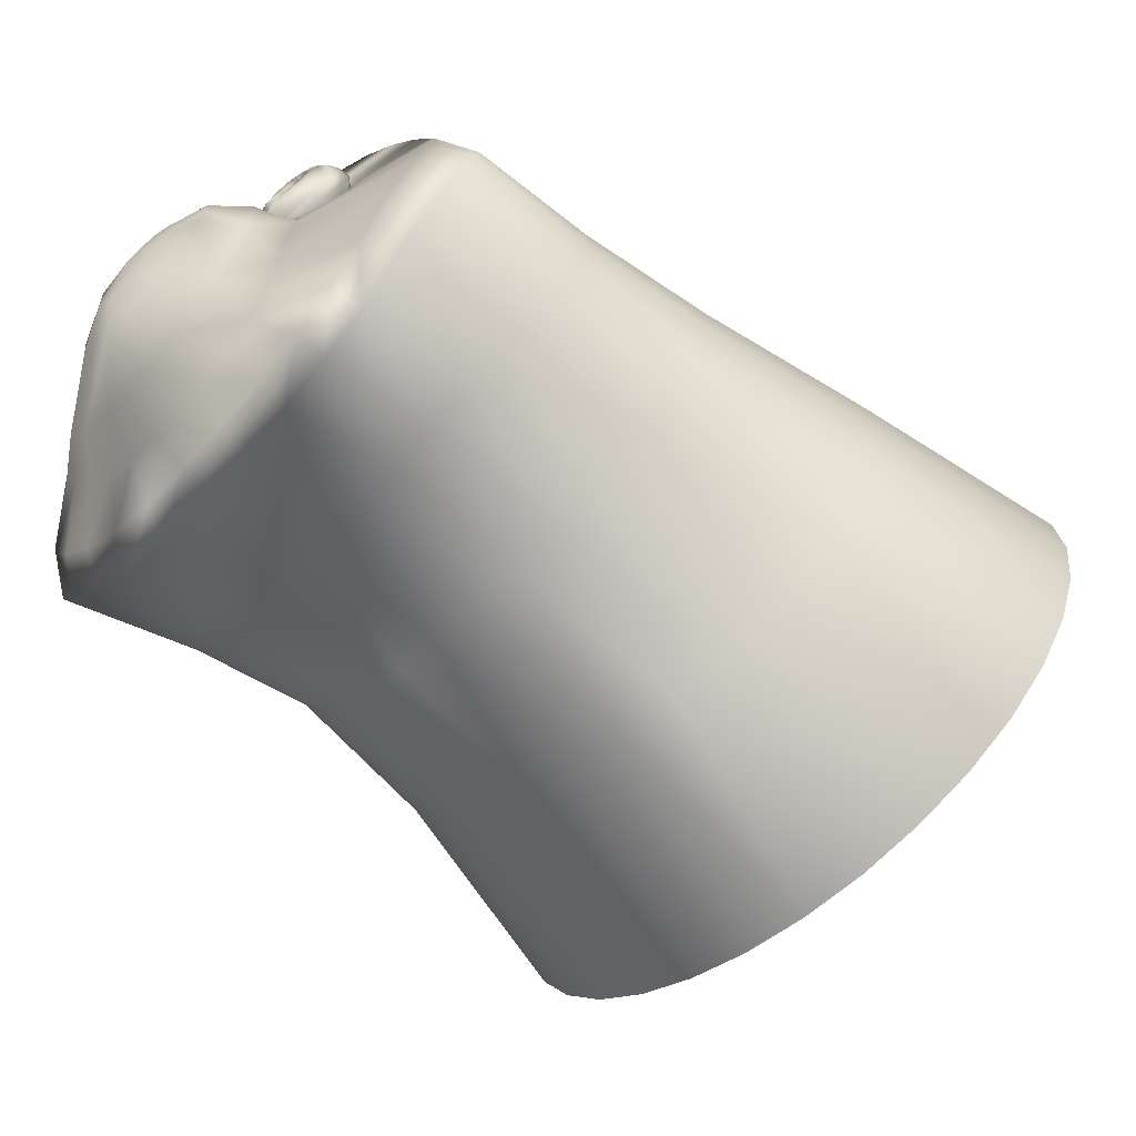
<metadata>
{"format":"obj","ext":"obj","renderer":"f3d","projection":"perspective","resolution":1024,"background":"white","views":[{"elev":10.7,"azim":-106.0,"up":"+Z"}]}
</metadata>
<code>
o dick_in_sheath.010_horsecock.005
v 0.09003 39.19 4.496
v 0.0618 39.2 4.495
v 0.05743 39.18 4.487
v 0.07502 39.27 4.439
v 0.0842 39.25 4.425
v 0.08319 39.25 4.423
v 0.06375 39.28 4.442
v 0.06208 39.27 4.45
v 0.08527 39.24 4.405
v 0.08874 39.25 4.425
v 0.08957 39.25 4.422
v 0.08682 39.25 4.425
v 0.08777 39.25 4.447
v 0.07953 39.26 4.446
v 0.06436 39.26 4.458
v 0.0499 39.26 4.468
v 0.0463 39.28 4.455
v 0.04907 39.29 4.442
v 0.06905 39.29 4.434
v 0.07705 39.27 4.432
v 0.08403 39.25 4.421
v 0.07887 39.25 4.468
v 0.08891 39.25 4.468
v 0.07024 39.26 4.464
v 0.05941 39.25 4.478
v 0.07341 39.24 4.484
v 0.08975 39.23 4.485
v 0.1127 39.22 4.491
v 0.09014 39.21 4.495
v 0.06742 39.22 4.494
v 0.04801 39.23 4.486
v 0.0349 39.25 4.472
v 0.03003 39.28 4.454
v 0.03395 39.3 4.435
v 0.0577 39.31 4.429
v 0.07719 39.3 4.428
v 0.08683 39.28 4.427
v 0.04593 39.32 4.418
v 0.07083 39.32 4.42
v 0.08693 39.3 4.426
v 0.09689 39.3 4.427
v 0.09509 39.28 4.429
v 0.1055 39.29 4.432
v 0.1165 39.31 4.426
v 0.1263 39.29 4.438
v 0.1115 39.28 4.439
v 0.09968 39.27 4.437
v 0.08857 39.25 4.421
v 0.08593 39.26 4.42
v 0.03774 39.21 4.485
v 0.02159 39.24 4.468
v 0.01567 39.27 4.446
v 0.02064 39.3 4.423
v 0.0355 39.32 4.401
v 0.05789 39.33 4.386
v 0.06407 39.33 4.405
v 0.08652 39.32 4.416
v 0.1026 39.32 4.419
v 0.08454 39.34 4.378
v 0.08326 39.33 4.356
v 0.05319 39.33 4.365
v 0.02791 39.31 4.382
v 0.01108 39.29 4.406
v 0.005374 39.26 4.433
v 0.01197 39.22 4.457
v 0.0302 39.2 4.476
v 0.118 39.2 4.492
v 0.08943 39.17 4.489
v 0.05499 39.16 4.472
v 0.02657 39.18 4.461
v 0.007579 39.21 4.441
v 0.000722 39.24 4.416
v 0.006695 39.27 4.388
v 0.02427 39.3 4.363
v 0.05066 39.32 4.345
v 0.08203 39.32 4.336
v 0.1212 39.18 4.484
v 0.08843 39.15 4.474
v 0.1216 39.16 4.469
v 0.05662 39.27 4.33
v 0.03624 39.26 4.344
v 0.02277 39.24 4.363
v 0.01832 39.21 4.384
v 0.02374 39.19 4.403
v 0.03841 39.16 4.418
v 0.06022 39.15 4.427
v 0.08579 39.14 4.428
v 0.1112 39.15 4.424
v 0.1474 39.2 4.47
v 0.149 39.18 4.455
v 0.1322 39.16 4.414
v 0.1661 39.21 4.433
v 0.1454 39.19 4.397
v 0.1706 39.24 4.407
v 0.149 39.21 4.377
v 0.1621 39.27 4.381
v 0.1427 39.24 4.357
v 0.1422 39.3 4.358
v 0.1275 39.26 4.339
v 0.1142 39.32 4.342
v 0.1058 39.27 4.327
v 0.08092 39.27 4.323
v 0.114 39.33 4.362
v 0.1409 39.31 4.377
v 0.16 39.29 4.399
v 0.1681 39.26 4.425
v 0.1638 39.22 4.45
v 0.1557 39.24 4.461
v 0.1411 39.22 4.48
v 0.1431 39.25 4.466
v 0.1313 39.23 4.481
v 0.1194 39.25 4.475
v 0.106 39.24 4.483
v 0.1118 39.33 4.383
v 0.1356 39.32 4.396
v 0.1524 39.3 4.416
v 0.1595 39.27 4.439
v 0.1463 39.28 4.448
v 0.1303 39.28 4.451
v 0.1279 39.26 4.464
v 0.114 39.27 4.447
v 0.1124 39.26 4.456
v 0.1071 39.26 4.462
v 0.1406 39.3 4.43
v 0.1271 39.32 4.414
v 0.1078 39.33 4.403
v 0.08568 39.33 4.399
v 0.09888 39.25 4.467
v 0.09768 39.26 4.444
v 0.2842 38.92 4.499
v 0.1895 38.89 4.513
v 0.1822 38.66 4.336
v -0.5136 38.86 3.81
v -0.5026 38.95 3.734
v -0.6021 38.64 3.469
v 0.1594 39.16 4.44
v 0.1826 38.98 4.543
v 0.2677 39.01 4.529
v 0.0888 38.88 4.518
v 0.07731 38.65 4.346
v 0.06581 38.39 4.179
v 0.1791 38.4 4.165
v 0.051 38.04 3.966
v 0.2798 38.69 4.314
v 0.3686 38.97 4.473
v 0.1801 38.05 3.951
v 0.03234 37.6 3.696
v 0.2869 38.43 4.135
v 0.3673 38.73 4.28
v 0.4472 39.03 4.43
v 0.183 37.62 3.679
v 0.3029 38.08 3.918
v 0.3845 38.48 4.092
v 0.4432 38.8 4.236
v 0.5227 39.1 4.367
v 0.3266 37.65 3.642
v 0.4145 38.12 3.87
v 0.4679 38.54 4.037
v 0.5061 38.87 4.181
v 0.6027 39.18 4.286
v 0.4572 37.71 3.587
v 0.5103 38.19 3.808
v 0.5339 38.61 3.973
v 0.5535 38.96 4.118
v 0.6704 39.26 4.197
v 0.7006 39.34 4.108
v 0.5864 39.04 4.045
v 0.5799 38.69 3.905
v 0.5865 38.27 3.736
v 0.5698 37.78 3.517
v 0.6599 37.87 3.434
v 0.6404 38.36 3.656
v 0.6047 38.78 3.832
v 0.6001 39.11 3.966
v 0.6891 39.41 4.018
v 0.634 39.49 3.926
v 0.5909 39.18 3.884
v 0.608 38.86 3.756
v 0.67 38.45 3.573
v 0.724 37.97 3.343
v 0.7599 38.08 3.246
v 0.6745 38.55 3.489
v 0.5899 38.95 3.681
v 0.555 39.25 3.801
v 0.5763 39.56 3.835
v 0.4837 39.62 3.751
v 0.4947 39.31 3.721
v 0.5517 39.03 3.608
v 0.6542 38.65 3.408
v 0.7665 38.19 3.149
v 0.6104 38.74 3.333
v 0.7439 38.3 3.053
v 0.4955 39.09 3.537
v 0.4243 39.37 3.645
v 0.3749 39.68 3.685
v 0.2617 39.73 3.641
v 0.3374 39.42 3.577
v 0.4229 39.15 3.472
v 0.5451 38.82 3.266
v 0.6934 38.41 2.965
v 0.6173 38.51 2.885
v 0.4612 38.9 3.21
v 0.3362 39.2 3.42
v 0.2397 39.46 3.526
v 0.1517 39.76 3.617
v 0.5188 38.59 2.818
v 0.362 38.96 3.165
v 0.2386 39.24 3.384
v 0.138 39.49 3.498
v 0.04482 39.77 3.613
v 0.03588 39.5 3.492
v -0.06122 39.76 3.627
v -0.06519 39.49 3.508
v -0.1686 39.73 3.661
v -0.1637 39.46 3.546
v -0.277 39.68 3.716
v -0.2558 39.42 3.605
v -0.3787 39.62 3.793
v 0.4018 38.66 2.765
v 0.2512 39 3.133
v 0.1342 39.26 3.364
v 0.02663 39.27 3.361
v -0.08007 39.26 3.375
v -0.1821 39.24 3.405
v -0.2757 39.2 3.45
v -0.3353 39.37 3.682
v -0.3568 39.15 3.51
v -0.3977 39.31 3.764
v 0.2707 38.71 2.728
v 0.1328 39.03 3.115
v 0.01081 39.04 3.113
v -0.1104 39.03 3.127
v -0.2266 39 3.156
v 0.1303 38.74 2.709
v -0.01434 38.75 2.707
v -0.1581 38.74 2.723
v -0.296 38.71 2.756
v -0.3339 38.96 3.199
v -0.4231 38.66 2.805
v -0.4285 38.89 3.253
v -0.5346 38.59 2.869
v -0.5068 38.82 3.317
v -0.6264 38.5 2.945
v -0.5655 38.74 3.39
v -0.6947 38.4 3.032
v -0.4227 39.09 3.581
v -0.4717 39.02 3.657
v -0.6147 38.55 3.552
v -0.5032 38.77 3.885
v -0.6023 38.45 3.635
v -0.4717 38.69 3.955
v -0.565 38.35 3.714
v -0.4195 38.6 4.019
v -0.5039 38.26 3.788
v -0.3478 38.53 4.076
v -0.4497 39.25 3.85
v -0.4772 39.18 3.935
v -0.4782 39.11 4.018
v -0.4569 39.03 4.095
v -0.4173 38.95 4.165
v -0.3642 38.87 4.224
v -0.2967 38.79 4.271
v -0.2173 38.73 4.308
v -0.2596 38.47 4.123
v -0.1272 38.69 4.333
v -0.4623 39.56 3.885
v -0.5106 39.48 3.982
v -0.5559 39.41 4.079
v -0.5583 39.33 4.169
v -0.5195 39.25 4.255
v -0.4435 39.17 4.337
v -0.3557 39.1 4.41
v -0.2751 39.03 4.465
v -0.1932 38.97 4.5
v -0.107 38.92 4.518
v -0.01181 38.89 4.522
v -0.02797 38.66 4.346
v -0.04835 38.4 4.176
v -0.07895 38.04 3.963
v -0.1193 37.61 3.693
v -0.1584 38.43 4.157
v -0.2043 38.07 3.943
v -0.2657 37.65 3.67
v -0.4211 38.19 3.853
v -0.32 38.12 3.905
v -0.401 37.7 3.628
v -0.7367 38.3 3.125
v -0.7502 38.18 3.222
v -0.7345 38.07 3.319
v -0.6896 37.96 3.411
v -0.6171 37.86 3.496
v -0.5197 37.77 3.569
v 0.0877 39.12 4.464
v 0.1658 39.21 4.403
v 0.085 39.17 4.41
v 0.09121 38.97 4.548
v 0.2063 39.21 4.415
v 0.1937 39.27 4.38
v 0.2549 39.29 4.363
v 0.1861 39.3 4.377
v 0.1715 39.33 4.39
v 0.1536 39.31 4.38
v 0.127 39.34 4.395
v 0.08408 39.32 4.373
v 0.08524 39.34 4.39
v 0.04469 39.34 4.403
v 0.08634 39.36 4.407
v 0.04332 39.36 4.416
v 0.08754 39.45 4.416
v 0.003052 39.37 4.411
v 0.02634 39.46 4.41
v 0.1302 39.36 4.408
v 0.1697 39.36 4.396
v -0.2387 39.36 4.328
v -0.1713 39.48 4.289
v -0.3115 39.4 4.278
v -0.07491 39.4 4.385
v -0.1561 39.32 4.366
v -0.08529 39.3 4.389
v 1.2e-05 39.33 4.404
v 0.01607 39.31 4.39
v 0.08287 39.25 4.361
v 0.1708 39.26 4.373
v -0.4688 39.3 4.292
v -0.4002 39.23 4.371
v -0.3204 39.16 4.443
v -0.2449 39.1 4.495
v -0.1687 39.05 4.528
v -0.03372 39.21 4.43
v -0.08583 39.01 4.547
v 0.01439 39.16 4.448
v -6.7e-05 38.98 4.552
v -0.5032 39.38 4.209
v 0.004833 39.21 4.413
v -0.02404 39.27 4.395
v -0.01639 39.3 4.392
v -0.002821 39.26 4.381
v 0.5648 39.23 4.324
v 0.4925 39.17 4.403
v 0.4219 39.11 4.463
v 0.3488 39.05 4.503
v 0.4014 39.36 4.289
v 0.3243 39.32 4.332
v 0.2463 39.4 4.356
v 0.148 39.46 4.4
v 0.0859 39.53 4.376
v 0.02032 39.54 4.365
v -0.02399 39.48 4.389
v -0.06421 39.54 4.328
v -0.008361 39.61 4.289
v 0.08279 39.61 4.309
v 0.01252 39.66 4.235
v 0.07804 39.68 4.215
v 0.01132 39.7 4.139
v 0.07295 39.71 4.12
v -0.08198 39.58 4.278
v -0.07187 39.63 4.219
v -0.03753 39.68 4.166
v -0.03181 39.72 3.979
v 0.06383 39.74 3.954
v 0.161 39.72 3.97
v 0.1308 39.75 3.859
v 0.2037 39.72 3.867
v 0.1479 39.77 3.713
v 0.2478 39.74 3.733
v 0.05038 39.78 3.71
v 0.05852 39.75 3.858
v -0.01366 39.75 3.866
v -0.08582 39.72 3.881
v -0.04648 39.77 3.723
v -0.1444 39.74 3.752
v -0.1596 39.69 3.905
v -0.1168 39.68 4.022
v -0.1945 39.62 4.11
v -0.219 39.56 4.186
v -0.3587 39.44 4.223
v -0.379 39.49 4.164
v -0.3704 39.53 4.105
v -0.503 39.45 4.123
v -0.2429 39.7 3.798
v -0.2332 39.66 3.943
v -0.2991 39.62 3.992
v -0.3476 39.58 4.047
v -0.4649 39.52 4.032
v -0.4178 39.58 3.945
v -0.3379 39.64 3.864
v 0.2732 39.67 4.018
v 0.3564 39.66 3.914
v 0.2793 39.69 3.884
v 0.4272 39.62 3.956
v 0.3504 39.7 3.77
v 0.4516 39.65 3.826
v 0.5395 39.59 3.899
v 0.595 39.52 3.98
v 0.6423 39.45 4.067
v 0.6511 39.38 4.153
v 0.6254 39.31 4.238
v 0.1356 39.7 4.133
v 0.1986 39.67 4.165
v 0.3357 39.62 4.082
v 0.4811 39.58 4.006
v 0.5096 39.53 4.061
v 0.5241 39.49 4.119
v 0.5097 39.44 4.179
v 0.4683 39.4 4.237
v 0.3677 39.54 4.176
v 0.1517 39.66 4.234
v 0.2262 39.64 4.203
v 0.2423 39.59 4.255
v 0.3325 39.48 4.257
v 0.15 39.55 4.353
v 0.1956 39.49 4.369
v 0.2292 39.55 4.302
v 0.1709 39.62 4.277
f 1 2 3
f 4 5 6
f 4 7 8
f 9 10 11
f 9 12 10
f 13 10 12
f 5 13 12
f 13 5 14
f 5 4 14
f 4 15 14
f 15 4 8
f 16 15 8
f 8 17 16
f 17 8 7
f 7 18 17
f 18 7 19
f 20 19 7
f 7 4 20
f 4 21 20
f 21 4 6
f 9 21 6
f 9 6 5
f 9 5 12
f 13 22 23
f 22 13 14
f 14 24 22
f 14 15 24
f 24 15 16
f 16 25 24
f 22 24 25
f 25 26 22
f 23 22 26
f 26 27 23
f 28 29 1
f 27 29 28
f 30 29 27
f 27 26 30
f 31 30 26
f 26 25 31
f 32 31 25
f 25 16 32
f 33 32 16
f 16 17 33
f 34 33 17
f 17 18 34
f 34 18 35
f 19 35 18
f 35 19 36
f 20 36 19
f 37 36 20
f 21 37 20
f 35 38 34
f 38 35 39
f 36 39 35
f 39 36 40
f 36 37 40
f 37 41 40
f 41 37 42
f 42 43 41
f 41 43 44
f 45 44 43
f 43 46 45
f 42 46 43
f 47 46 42
f 48 47 42
f 37 48 42
f 48 37 49
f 50 2 30
f 30 31 50
f 51 50 31
f 31 32 51
f 52 51 32
f 32 33 52
f 53 52 33
f 33 34 53
f 54 53 34
f 34 38 54
f 55 54 38
f 38 56 55
f 39 56 38
f 56 39 57
f 40 57 39
f 58 57 40
f 40 41 58
f 44 58 41
f 59 55 56
f 55 59 60
f 60 61 55
f 54 55 61
f 61 62 54
f 53 54 62
f 62 63 53
f 52 53 63
f 63 64 52
f 51 52 64
f 64 65 51
f 50 51 65
f 65 66 50
f 2 50 66
f 66 3 2
f 2 1 29
f 29 30 2
f 1 67 28
f 67 1 68
f 3 68 1
f 68 3 69
f 70 69 3
f 3 66 70
f 71 70 66
f 66 65 71
f 72 71 65
f 65 64 72
f 73 72 64
f 64 63 73
f 74 73 63
f 63 62 74
f 75 74 62
f 62 61 75
f 76 75 61
f 61 60 76
f 68 77 67
f 77 68 78
f 69 78 68
f 78 79 77
f 74 75 80
f 80 81 74
f 73 74 81
f 81 82 73
f 72 73 82
f 82 83 72
f 71 72 83
f 83 84 71
f 70 71 84
f 84 85 70
f 69 70 85
f 85 86 69
f 78 69 86
f 86 87 78
f 79 78 87
f 87 88 79
f 89 77 79
f 79 90 89
f 90 79 88
f 88 91 90
f 92 90 91
f 91 93 92
f 94 92 93
f 93 95 94
f 96 94 95
f 95 97 96
f 98 96 97
f 97 99 98
f 100 98 99
f 99 101 100
f 76 100 101
f 101 102 76
f 75 76 102
f 102 80 75
f 100 76 60
f 60 103 100
f 98 100 103
f 103 104 98
f 96 98 104
f 104 105 96
f 94 96 105
f 105 106 94
f 92 94 106
f 106 107 92
f 90 92 107
f 107 89 90
f 89 107 108
f 108 109 89
f 109 108 110
f 110 111 109
f 112 111 110
f 111 112 113
f 103 60 59
f 59 114 103
f 104 103 114
f 114 115 104
f 105 104 115
f 115 116 105
f 106 105 116
f 116 117 106
f 107 106 117
f 117 108 107
f 108 117 118
f 118 110 108
f 110 118 119
f 119 120 110
f 120 119 121
f 121 122 120
f 120 122 123
f 123 112 120
f 110 120 112
f 119 118 124
f 124 118 117
f 117 116 124
f 125 124 116
f 116 115 125
f 126 125 115
f 115 114 126
f 127 126 114
f 114 59 127
f 128 113 112
f 112 123 128
f 129 128 123
f 129 123 122
f 122 47 129
f 47 122 121
f 46 47 121
f 46 121 119
f 119 45 46
f 124 45 119
f 44 45 124
f 124 125 44
f 58 44 125
f 125 126 58
f 57 58 126
f 126 127 57
f 57 127 56
f 56 127 59
f 37 21 49
f 9 49 21
f 9 48 49
f 9 11 48
f 47 48 11
f 10 47 11
f 47 10 129
f 10 13 129
f 13 128 129
f 128 13 23
f 113 128 23
f 23 27 113
f 28 113 27
f 113 28 111
f 111 28 67
f 67 109 111
f 109 67 77
f 77 89 109
f 130 131 132
f 133 134 135
f 136 137 138
f 131 139 140
f 132 140 141
f 140 132 131
f 142 141 143
f 141 142 132
f 144 132 142
f 132 144 130
f 145 130 144
f 146 143 147
f 143 146 142
f 148 142 146
f 142 148 144
f 149 144 148
f 144 149 145
f 150 145 149
f 147 151 146
f 152 146 151
f 146 152 148
f 153 148 152
f 148 153 149
f 154 149 153
f 149 154 150
f 155 150 154
f 151 156 152
f 157 152 156
f 152 157 153
f 158 153 157
f 153 158 154
f 159 154 158
f 154 159 155
f 160 155 159
f 156 161 157
f 162 157 161
f 157 162 158
f 163 158 162
f 158 163 159
f 164 159 163
f 159 164 160
f 165 160 164
f 166 165 167
f 164 167 165
f 167 164 168
f 163 168 164
f 168 163 169
f 162 169 163
f 169 162 170
f 161 170 162
f 170 171 169
f 172 169 171
f 169 172 168
f 173 168 172
f 168 173 167
f 174 167 173
f 167 174 166
f 175 166 174
f 176 175 177
f 174 177 175
f 177 174 178
f 173 178 174
f 178 173 179
f 172 179 173
f 179 172 180
f 171 180 172
f 180 181 179
f 182 179 181
f 179 182 178
f 183 178 182
f 178 183 177
f 184 177 183
f 177 184 176
f 185 176 184
f 186 185 187
f 184 187 185
f 187 184 188
f 183 188 184
f 188 183 189
f 182 189 183
f 189 182 190
f 181 190 182
f 191 189 192
f 189 191 188
f 193 188 191
f 188 193 187
f 194 187 193
f 187 194 186
f 195 186 194
f 190 192 189
f 196 195 197
f 194 197 195
f 197 194 198
f 193 198 194
f 198 193 199
f 191 199 193
f 199 191 200
f 192 200 191
f 200 201 199
f 202 199 201
f 199 202 198
f 203 198 202
f 198 203 197
f 204 197 203
f 197 204 196
f 205 196 204
f 201 206 202
f 207 202 206
f 202 207 203
f 208 203 207
f 203 208 204
f 209 204 208
f 204 209 205
f 210 205 209
f 209 211 210
f 212 210 211
f 211 213 212
f 214 212 213
f 213 215 214
f 216 214 215
f 215 217 216
f 218 216 217
f 206 219 207
f 220 207 219
f 207 220 208
f 221 208 220
f 208 221 209
f 211 209 221
f 221 222 211
f 213 211 222
f 222 223 213
f 215 213 223
f 223 224 215
f 217 215 224
f 224 225 217
f 226 217 225
f 225 227 226
f 228 226 227
f 219 229 220
f 230 220 229
f 220 230 221
f 222 221 230
f 230 231 222
f 223 222 231
f 231 232 223
f 224 223 232
f 232 233 224
f 225 224 233
f 229 234 230
f 231 230 234
f 234 235 231
f 232 231 235
f 235 236 232
f 233 232 236
f 236 237 233
f 238 233 237
f 237 239 238
f 240 238 239
f 239 241 240
f 242 240 241
f 241 243 242
f 244 242 243
f 243 245 244
f 135 244 245
f 233 238 225
f 227 225 238
f 238 240 227
f 246 227 240
f 240 242 246
f 247 246 242
f 242 244 247
f 134 247 244
f 244 135 134
f 135 248 133
f 249 133 248
f 248 250 249
f 251 249 250
f 250 252 251
f 253 251 252
f 252 254 253
f 255 253 254
f 227 246 228
f 256 228 246
f 246 247 256
f 257 256 247
f 247 134 257
f 258 257 134
f 134 133 258
f 259 258 133
f 133 249 259
f 260 259 249
f 249 251 260
f 261 260 251
f 251 253 261
f 262 261 253
f 253 255 262
f 263 262 255
f 255 264 263
f 265 263 264
f 217 226 218
f 266 218 226
f 226 228 266
f 267 266 228
f 228 256 267
f 268 267 256
f 256 257 268
f 269 268 257
f 257 258 269
f 270 269 258
f 258 259 270
f 271 270 259
f 259 260 271
f 272 271 260
f 260 261 272
f 273 272 261
f 261 262 273
f 274 273 262
f 262 263 274
f 275 274 263
f 263 265 275
f 276 275 265
f 265 277 276
f 139 276 277
f 277 140 139
f 140 277 278
f 278 141 140
f 141 278 279
f 279 143 141
f 143 279 280
f 280 147 143
f 264 281 265
f 277 265 281
f 281 278 277
f 278 281 282
f 282 279 278
f 279 282 283
f 283 280 279
f 254 284 255
f 264 255 284
f 284 285 264
f 281 264 285
f 285 282 281
f 282 285 286
f 286 283 282
f 245 287 135
f 248 135 287
f 287 288 248
f 250 248 288
f 288 289 250
f 252 250 289
f 289 290 252
f 254 252 290
f 290 291 254
f 284 254 291
f 291 292 284
f 285 284 292
f 292 286 285
f 293 294 295
f 293 296 137
f 137 136 293
f 294 293 136
f 297 294 136
f 294 297 298
f 297 299 298
f 298 299 300
f 299 301 300
f 301 302 300
f 302 301 303
f 303 304 302
f 304 303 305
f 306 304 305
f 306 305 307
f 307 308 306
f 307 309 308
f 309 310 308
f 310 309 311
f 301 312 303
f 299 313 301
f 312 301 313
f 313 309 312
f 307 312 309
f 303 312 307
f 307 305 303
f 314 315 316
f 315 314 317
f 317 314 318
f 319 317 318
f 319 310 317
f 310 319 320
f 320 308 310
f 308 320 306
f 320 321 306
f 304 306 321
f 321 322 304
f 322 302 304
f 302 322 323
f 323 300 302
f 300 323 298
f 294 298 323
f 322 294 323
f 294 322 295
f 324 325 316
f 314 316 325
f 325 326 314
f 318 314 326
f 326 327 318
f 319 318 327
f 327 328 319
f 329 319 328
f 328 330 329
f 331 329 330
f 330 332 331
f 293 331 332
f 332 296 293
f 268 269 333
f 324 333 269
f 269 270 324
f 325 324 270
f 270 271 325
f 326 325 271
f 271 272 326
f 327 326 272
f 272 273 327
f 327 273 274
f 274 328 327
f 328 274 275
f 275 330 328
f 330 275 276
f 276 332 330
f 332 276 139
f 139 296 332
f 137 296 139
f 322 334 295
f 334 293 295
f 293 334 331
f 334 329 331
f 329 334 335
f 319 329 335
f 319 335 336
f 320 319 336
f 321 320 336
f 336 337 321
f 322 321 337
f 334 322 337
f 335 334 337
f 337 336 335
f 338 339 155
f 150 155 339
f 339 340 150
f 150 340 341
f 299 341 340
f 341 299 297
f 297 138 341
f 138 297 136
f 138 137 131
f 139 131 137
f 131 130 138
f 341 138 130
f 130 145 341
f 341 145 150
f 339 342 343
f 343 340 339
f 340 343 299
f 344 299 343
f 313 299 344
f 344 345 313
f 309 313 345
f 346 309 345
f 346 311 309
f 347 311 346
f 311 347 348
f 347 349 348
f 349 347 350
f 350 347 351
f 352 350 351
f 353 352 351
f 354 352 353
f 353 355 354
f 311 317 310
f 317 311 348
f 348 315 317
f 315 348 349
f 356 315 349
f 349 350 356
f 350 357 356
f 352 357 350
f 357 352 358
f 352 354 358
f 359 358 354
f 355 359 354
f 359 355 360
f 355 361 360
f 361 362 360
f 362 361 363
f 364 362 363
f 363 365 364
f 196 205 364
f 366 364 205
f 362 364 366
f 360 367 368
f 368 359 360
f 359 368 369
f 360 362 367
f 366 367 362
f 368 367 366
f 366 370 368
f 369 368 370
f 370 371 369
f 372 369 371
f 372 359 369
f 359 372 373
f 358 359 373
f 374 358 373
f 358 374 357
f 374 356 357
f 356 374 375
f 315 356 375
f 376 315 375
f 315 376 316
f 316 376 324
f 375 377 376
f 374 378 375
f 375 378 377
f 377 378 379
f 379 333 377
f 376 377 333
f 333 324 376
f 205 210 366
f 370 366 210
f 210 212 370
f 371 370 212
f 212 214 371
f 380 371 214
f 371 380 372
f 381 372 380
f 373 372 381
f 373 381 382
f 382 374 373
f 374 382 383
f 378 374 383
f 378 383 384
f 384 379 378
f 379 384 267
f 267 268 379
f 333 379 268
f 266 267 384
f 384 385 266
f 385 384 383
f 383 382 385
f 386 385 382
f 382 381 386
f 380 386 381
f 386 380 216
f 214 216 380
f 216 218 386
f 385 386 218
f 218 266 385
f 387 388 389
f 387 390 388
f 389 361 387
f 361 389 363
f 365 363 389
f 389 391 365
f 391 389 388
f 388 392 391
f 392 388 390
f 390 393 392
f 364 365 196
f 195 196 365
f 365 391 195
f 186 195 391
f 391 392 186
f 185 186 392
f 392 393 185
f 176 185 393
f 393 394 176
f 175 176 394
f 394 395 175
f 166 175 395
f 395 396 166
f 165 166 396
f 396 397 165
f 160 165 397
f 397 338 160
f 155 160 338
f 361 355 398
f 399 361 398
f 361 399 387
f 399 400 387
f 400 390 387
f 390 400 401
f 393 390 401
f 401 394 393
f 394 401 402
f 402 395 394
f 395 402 403
f 403 396 395
f 396 403 404
f 404 397 396
f 397 404 405
f 405 338 397
f 338 405 342
f 342 339 338
f 406 404 403
f 406 403 402
f 402 400 406
f 400 402 401
f 353 398 355
f 407 398 353
f 398 407 399
f 407 408 399
f 400 399 408
f 409 400 408
f 400 409 406
f 409 410 406
f 410 404 406
f 404 410 405
f 410 342 405
f 342 410 344
f 344 343 342
f 345 411 346
f 411 345 412
f 345 344 412
f 410 412 344
f 412 410 413
f 410 409 413
f 414 413 409
f 414 409 408
f 408 407 414
f 414 407 351
f 407 353 351
f 413 411 412
f 411 413 414
f 411 414 351
f 346 411 351
f 347 346 351

</code>
